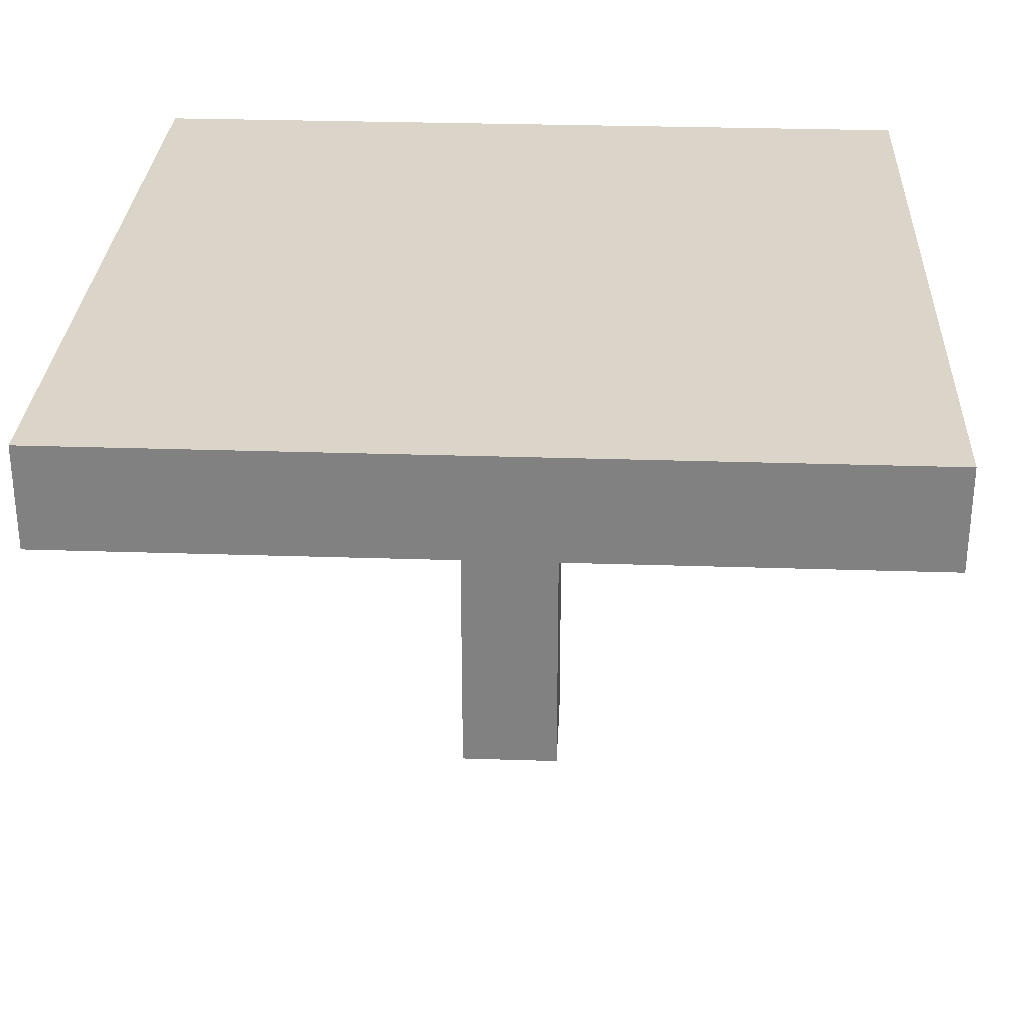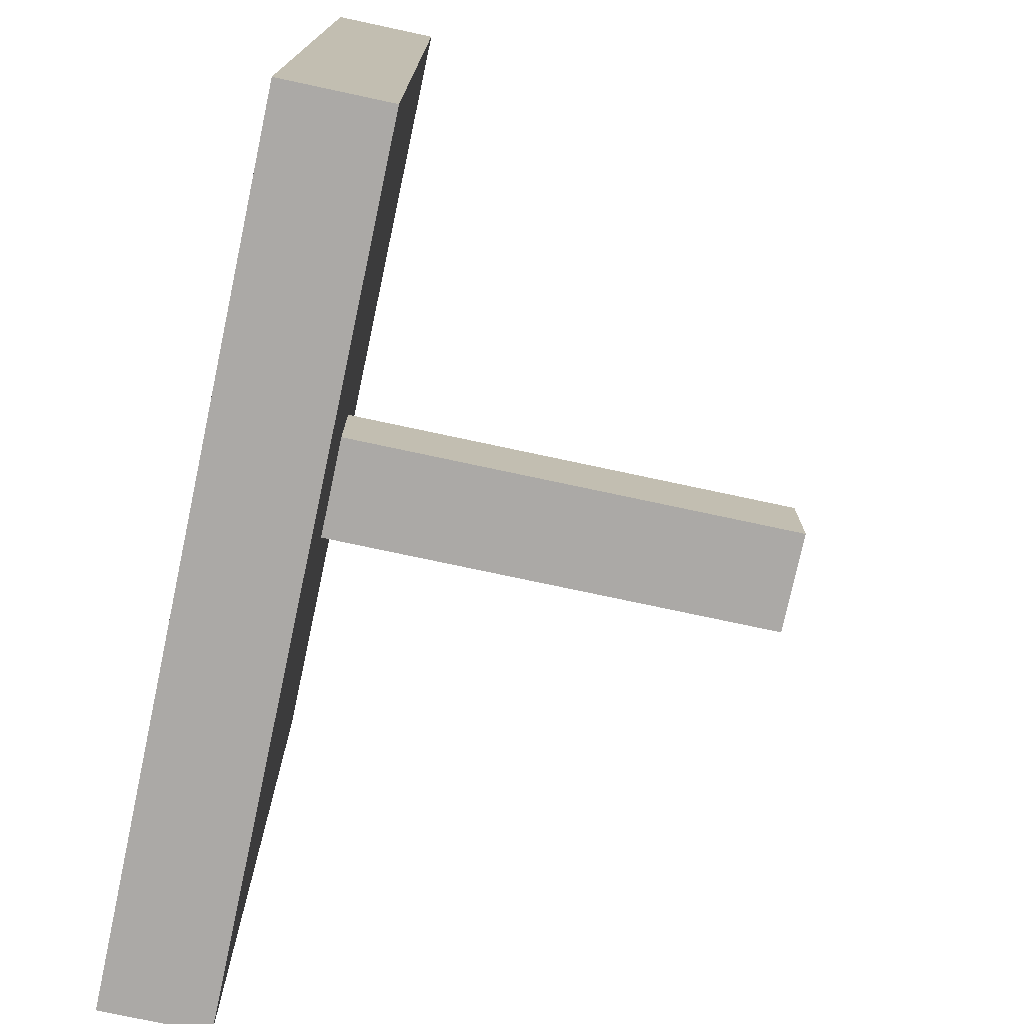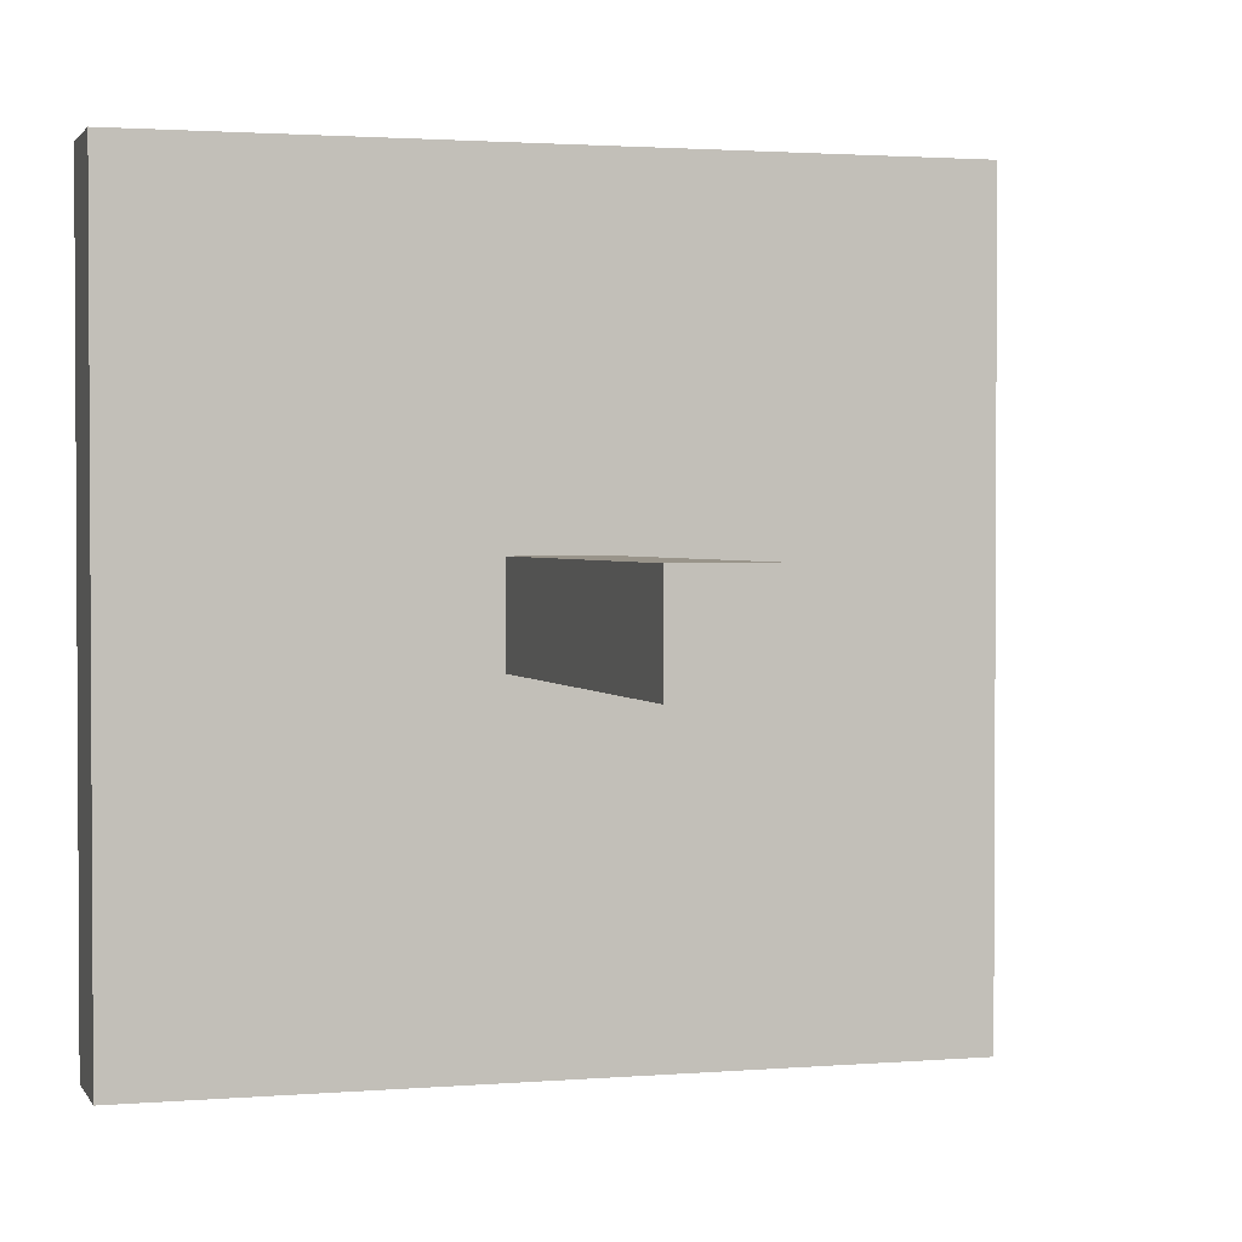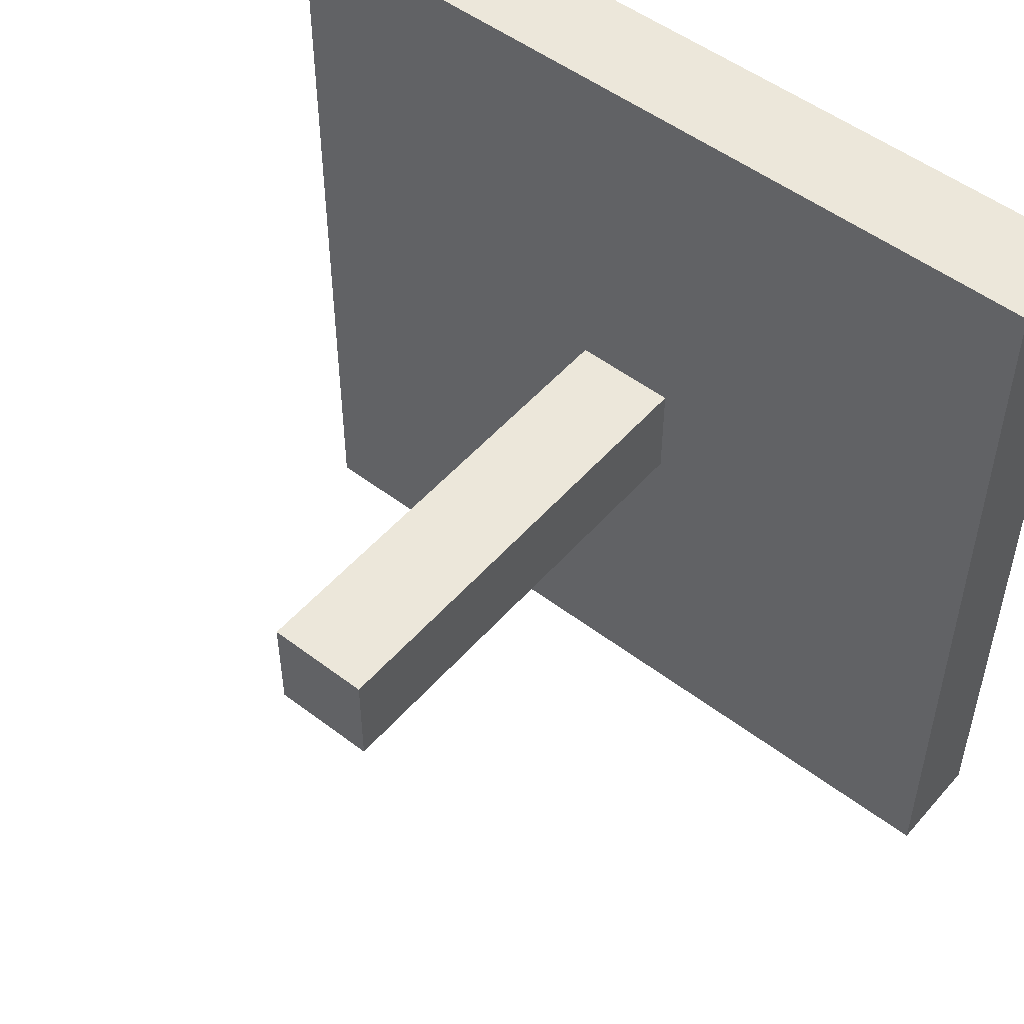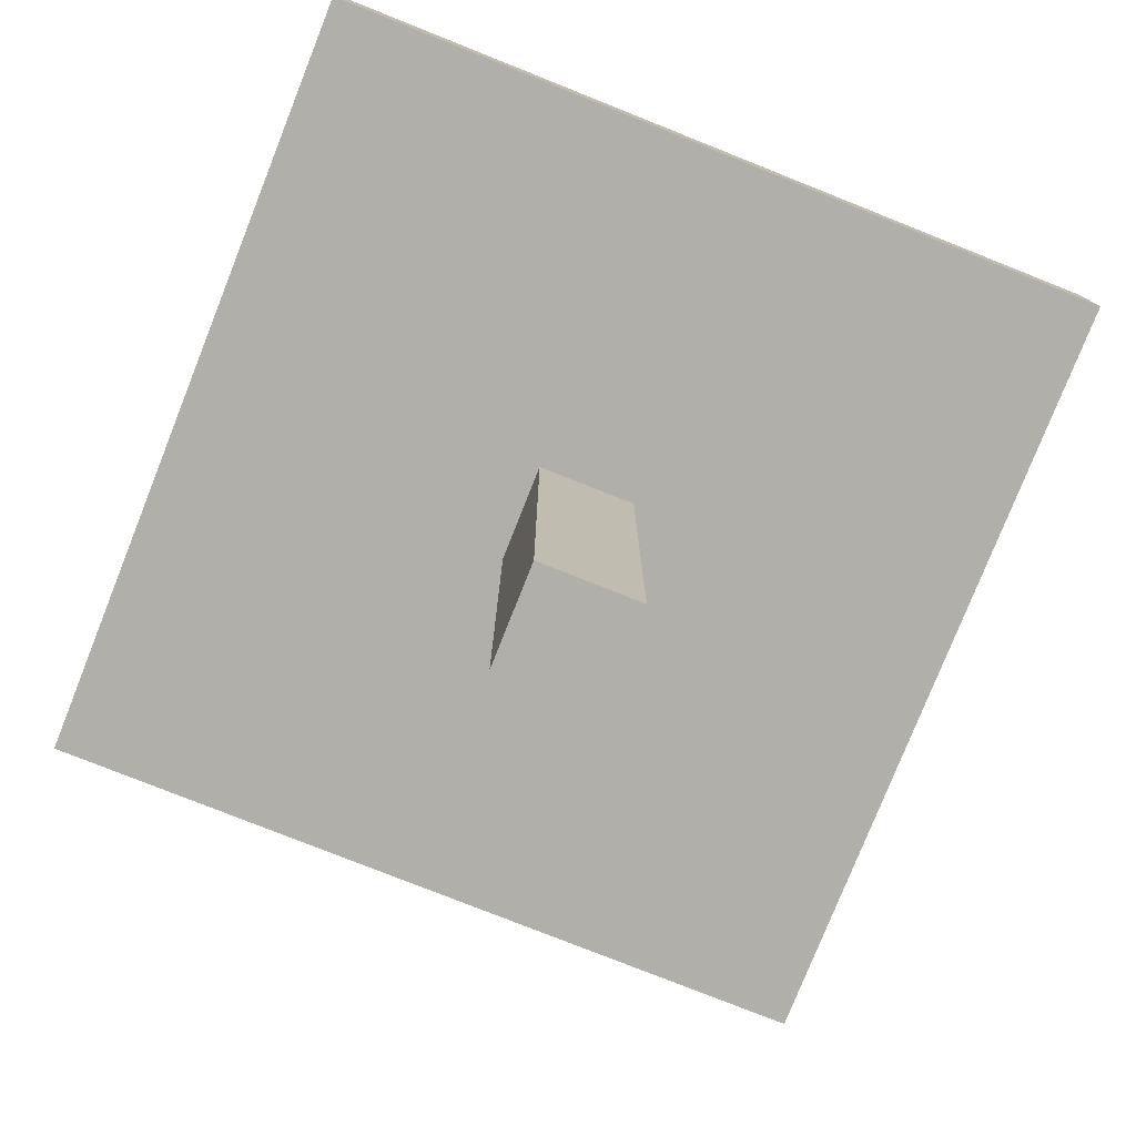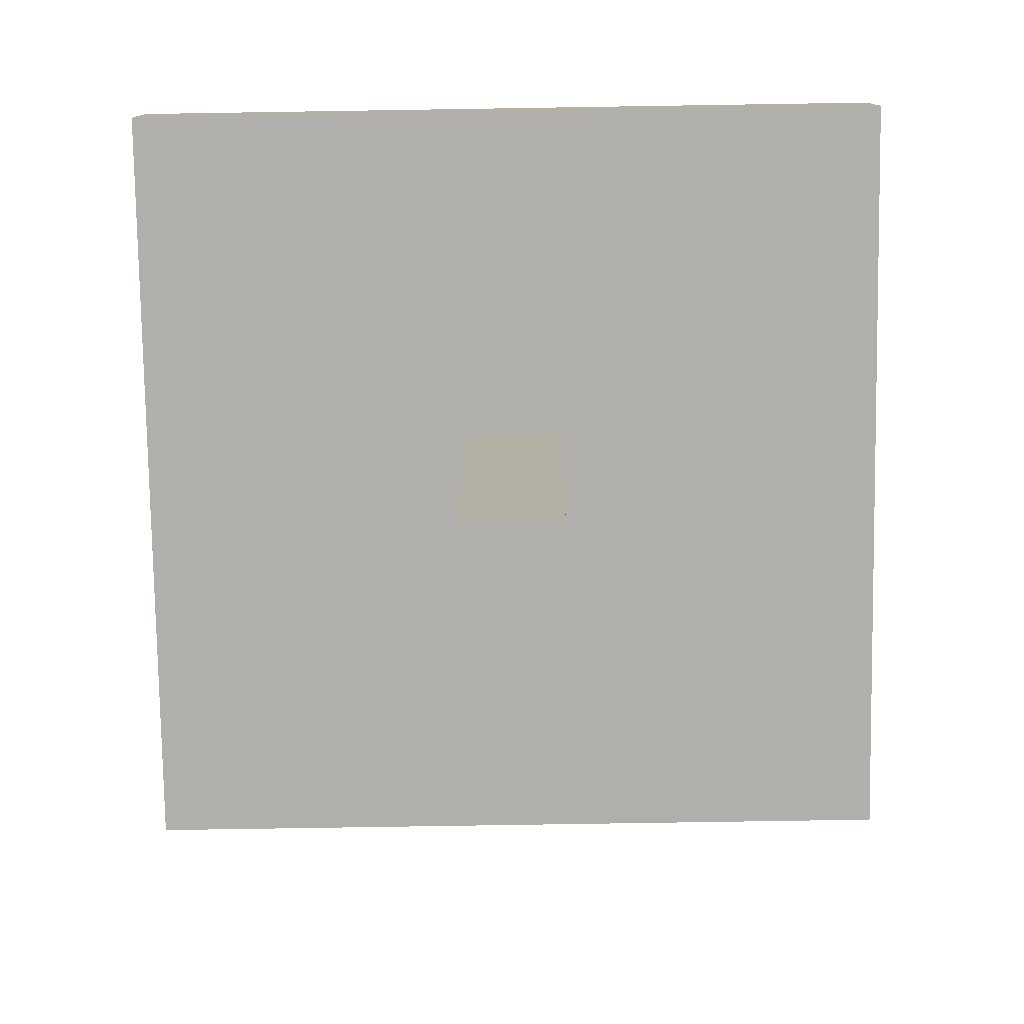
<metadata>
{"format":"obj","ext":"obj","renderer":"f3d","projection":"perspective","resolution":1024,"background":"white","views":[{"elev":29.1,"azim":-87.2,"up":"+Y"},{"elev":-75.6,"azim":-102.1,"up":"+Z"},{"elev":1.9,"azim":-16.5,"up":"+Z"},{"elev":51.2,"azim":39.6,"up":"+Z"},{"elev":-78.0,"azim":-21.7,"up":"+Y"},{"elev":-78.2,"azim":90.9,"up":"+Y"}]}
</metadata>
<code>
o Cube
v 0.9 0.45 -0.9
v 0.9 0.55 -0.9
v 0.9 0.55 -0.1
v 0.9 0.45 -0.1
v 0.1 0.55 -0.1
v 0.1 0.45 -0.1
v 0.1 0.55 -0.9
v 0.1 0.45 -0.9
v 0.55 0.45 -0.55
v 0.55 0.45 -0.45
v 0.55 0 -0.45
v 0.55 0 -0.55
v 0.45 0.45 -0.55
v 0.45 0.45 -0.45
v 0.45 0 -0.55
v 0.45 0 -0.45
f 1 2 3 4
f 4 3 5 6
f 6 5 7 8
f 8 7 2 1
f 5 3 2 7
f 9 10 11 12
f 9 13 8 1
f 13 14 6 8
f 14 10 4 6
f 10 9 1 4
f 15 12 11 16
f 14 13 15 16
f 10 14 16 11
f 13 9 12 15

</code>
